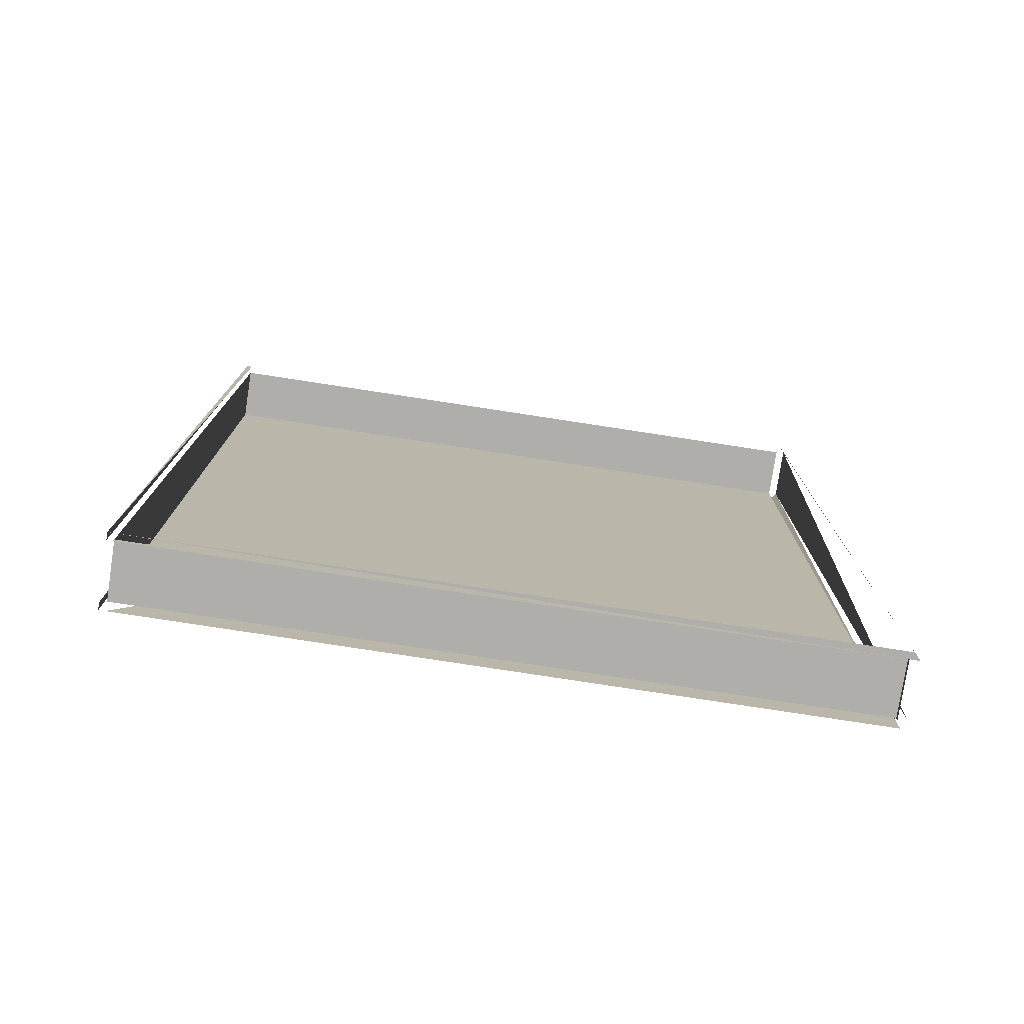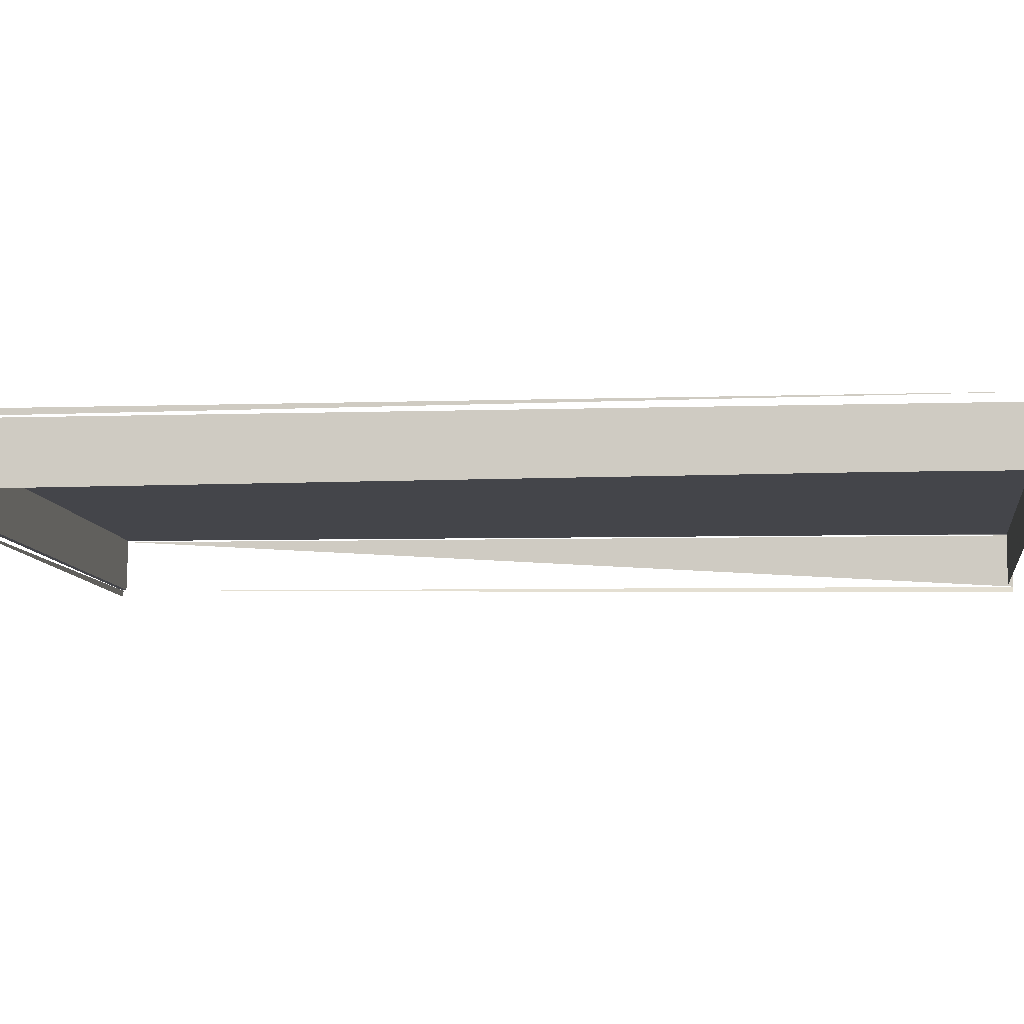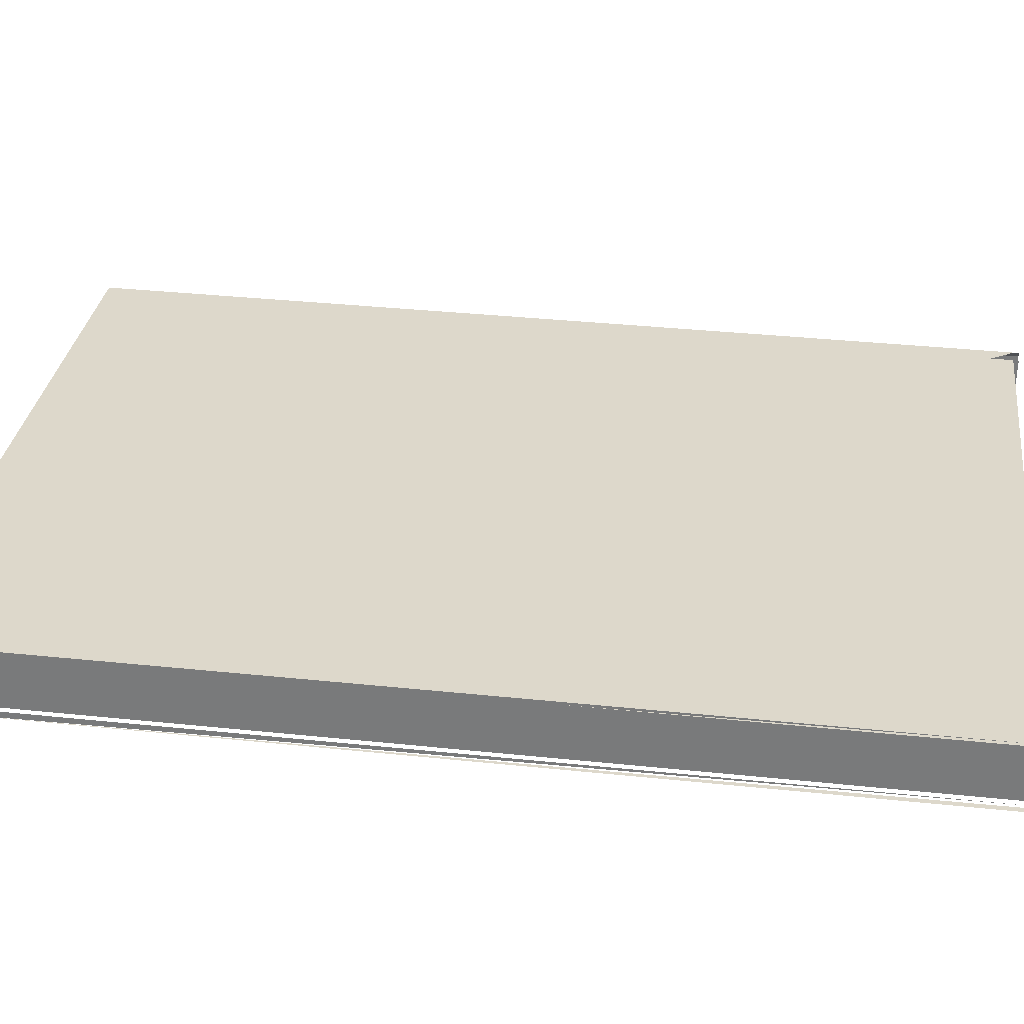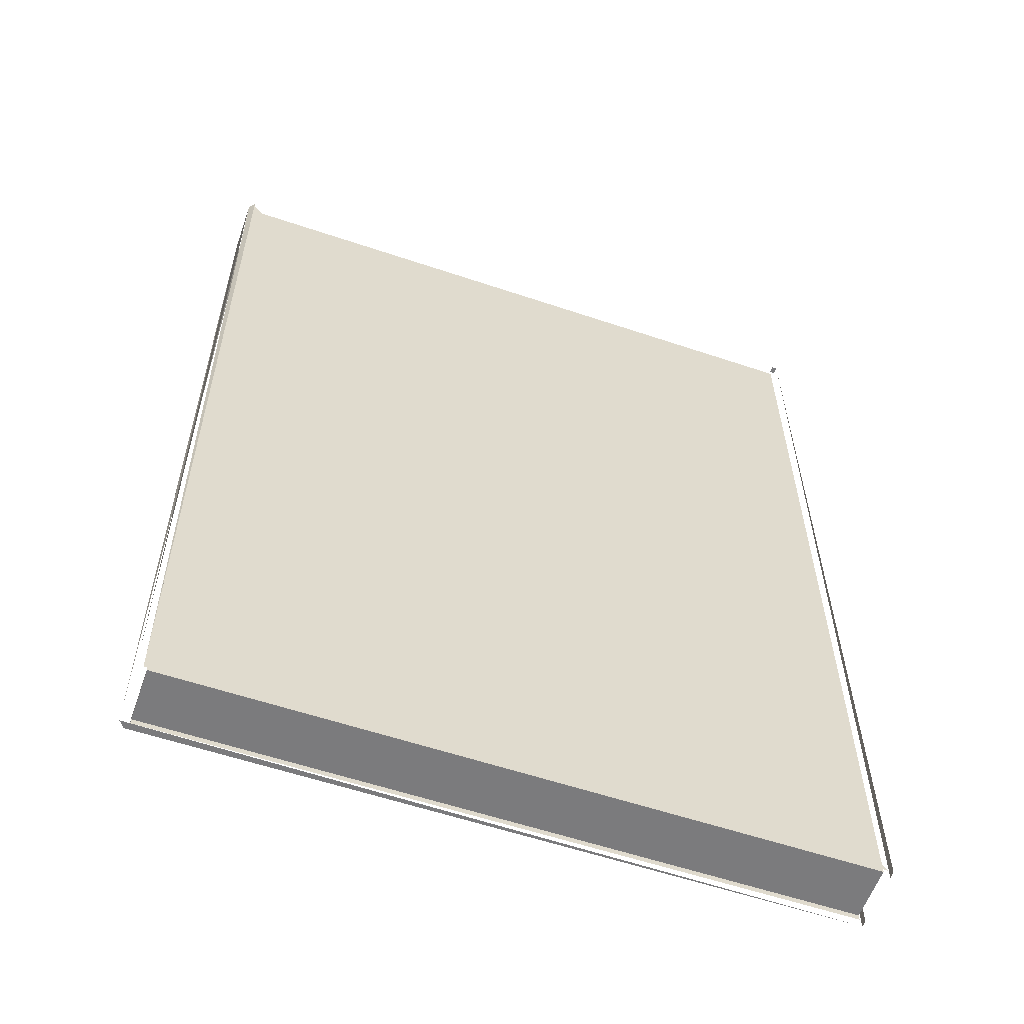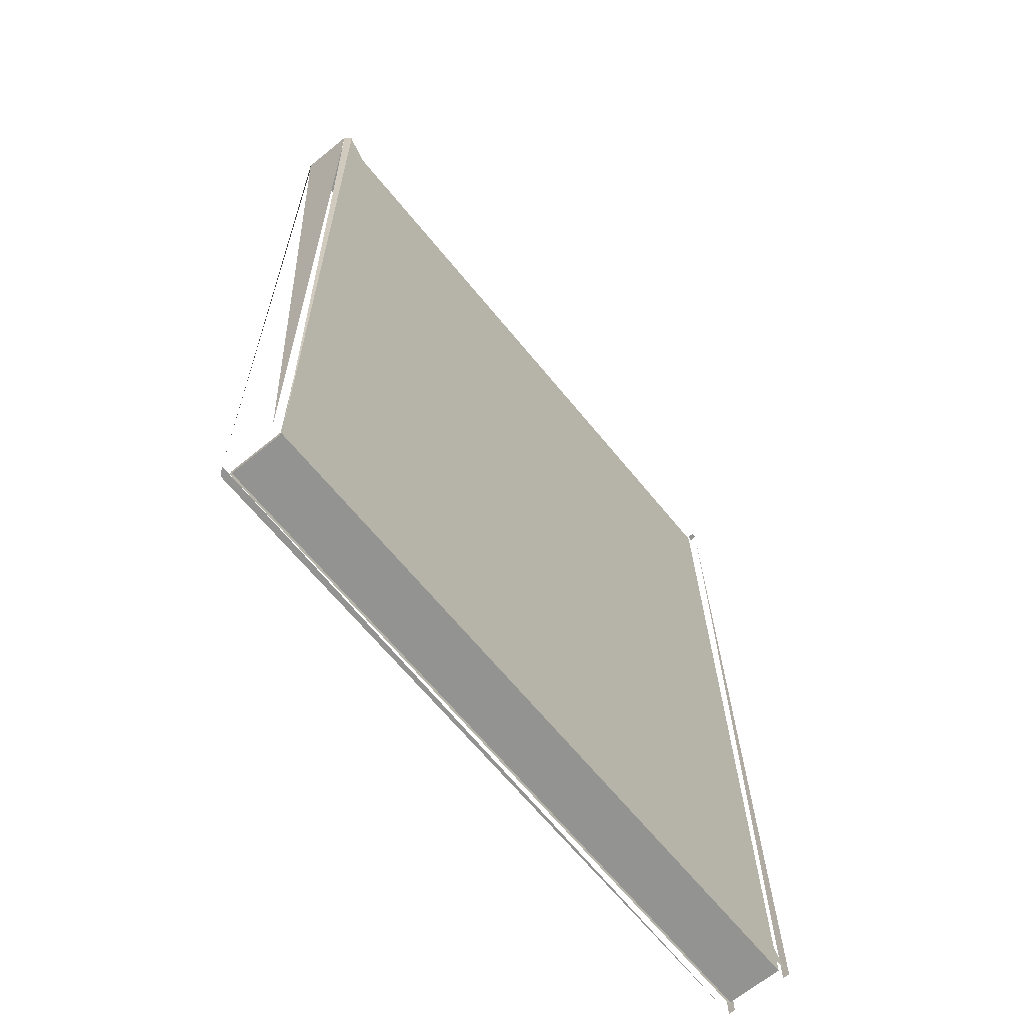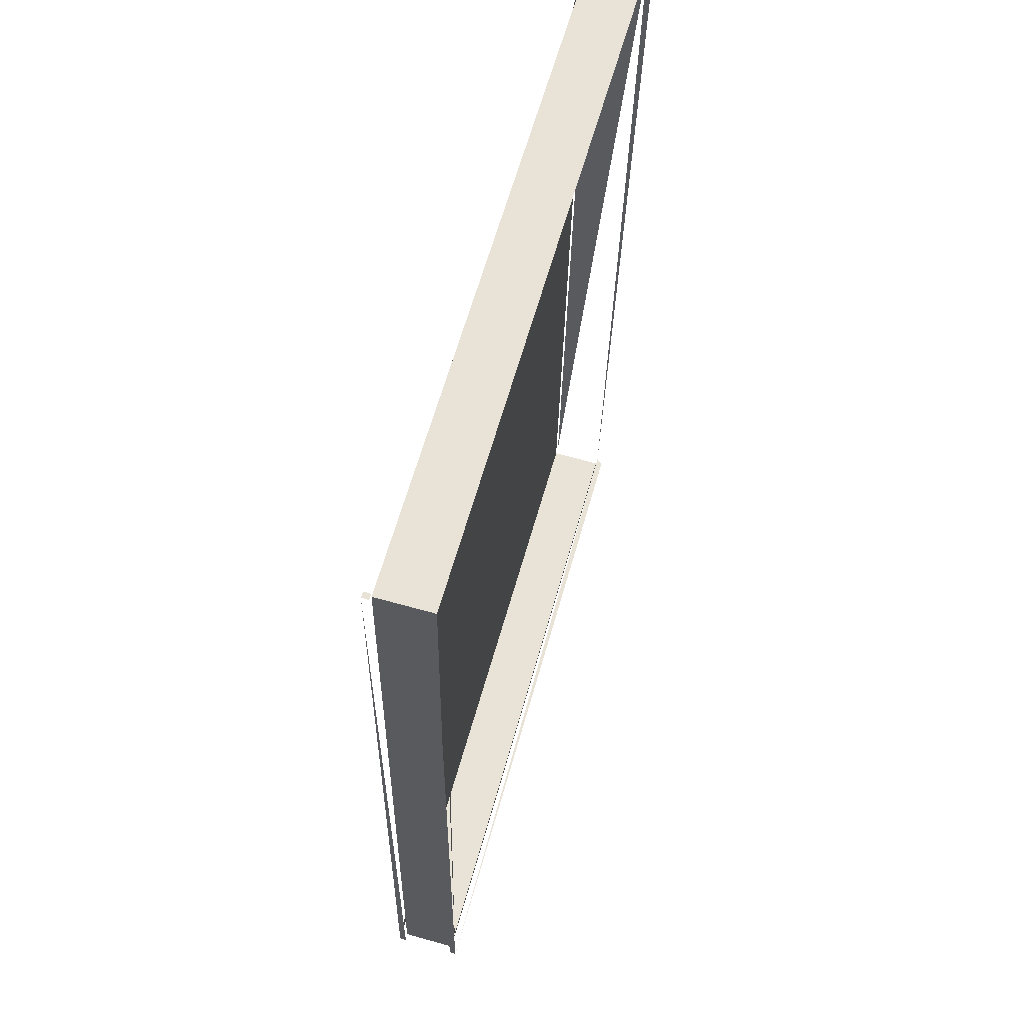
<metadata>
{"format":"obj","ext":"obj","renderer":"f3d","projection":"perspective","resolution":1024,"background":"white","views":[{"elev":-78.7,"azim":171.3,"up":"+Y"},{"elev":-9.4,"azim":98.1,"up":"+Z"},{"elev":30.9,"azim":97.6,"up":"+Z"},{"elev":-57.8,"azim":-19.3,"up":"+Y"},{"elev":-66.0,"azim":-50.8,"up":"+Y"},{"elev":62.7,"azim":105.7,"up":"+Y"}]}
</metadata>
<code>
v 1.572 1.164 1.686
v 1.572 1.702 1.679
v 1.572 1.164 1.725
v 1.572 1.703 1.717
v 1.568 1.164 1.69
v 1.568 1.164 1.721
v 1.568 1.702 1.683
v 1.568 1.703 1.713
v 1.956 1.164 1.69
v 1.956 1.702 1.683
v 1.956 1.703 1.713
v 1.956 1.164 1.721
v 1.574 1.164 1.69
v 1.574 1.164 1.721
v 1.574 1.703 1.713
v 1.574 1.702 1.683
v 1.572 1.161 1.686
v 1.956 1.161 1.686
v 1.572 1.161 1.725
v 1.956 1.161 1.725
v 1.568 1.161 1.69
v 1.568 1.161 1.721
v 1.956 1.161 1.69
v 1.956 1.161 1.721
v 1.574 1.161 1.69
v 1.574 1.161 1.721
v 1.572 1.705 1.679
v 1.956 1.705 1.679
v 1.572 1.706 1.717
v 1.956 1.706 1.717
v 1.568 1.705 1.683
v 1.568 1.706 1.713
v 1.956 1.705 1.683
v 1.956 1.706 1.713
v 1.574 1.706 1.713
v 1.574 1.705 1.683
v 1.959 1.703 1.717
v 1.959 1.164 1.725
v 1.959 1.703 1.713
v 1.959 1.164 1.721
v 1.959 1.161 1.725
v 1.959 1.161 1.721
v 1.959 1.706 1.717
v 1.959 1.706 1.713
v 1.959 1.702 1.679
v 1.959 1.164 1.686
v 1.959 1.164 1.69
v 1.959 1.702 1.683
v 1.959 1.161 1.686
v 1.959 1.161 1.69
v 1.959 1.705 1.679
v 1.959 1.705 1.683
f 10 16 15
f 10 11 15
f 12 14 13
f 12 9 13
f 9 10 11
f 9 12 11
f 13 14 26
f 13 25 26
f 28 51 45
f 28 46 45
f 15 16 36
f 15 35 36
f 3 4 29
f 3 32 29
f 5 7 31
f 5 27 31
f 6 8 32
f 6 31 32
f 9 13 25
f 9 23 25
f 37 38 41
f 37 42 41
f 14 12 11
f 14 15 11
f 48 47 50
f 48 49 50
f 21 17 18
f 21 49 18
f 30 43 44
f 30 34 44
f 4 3 19
f 4 20 19

</code>
